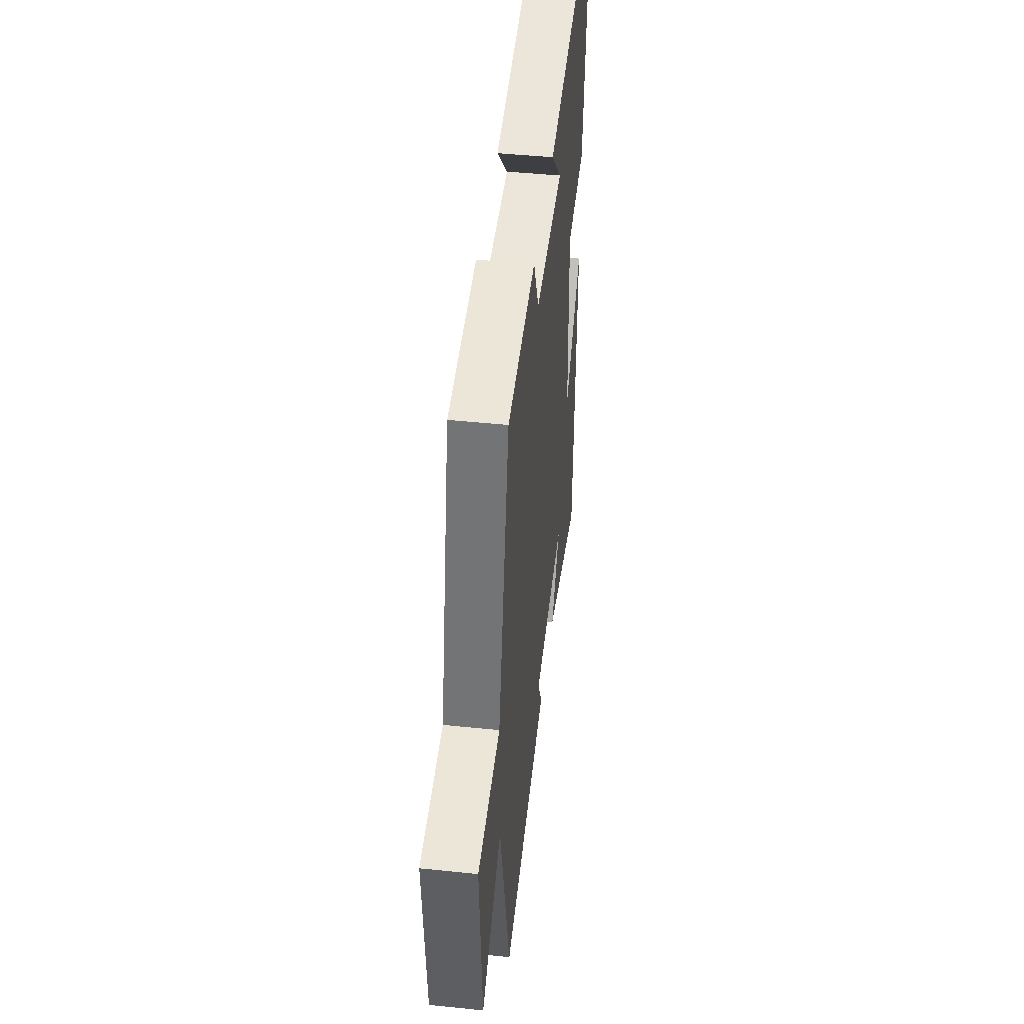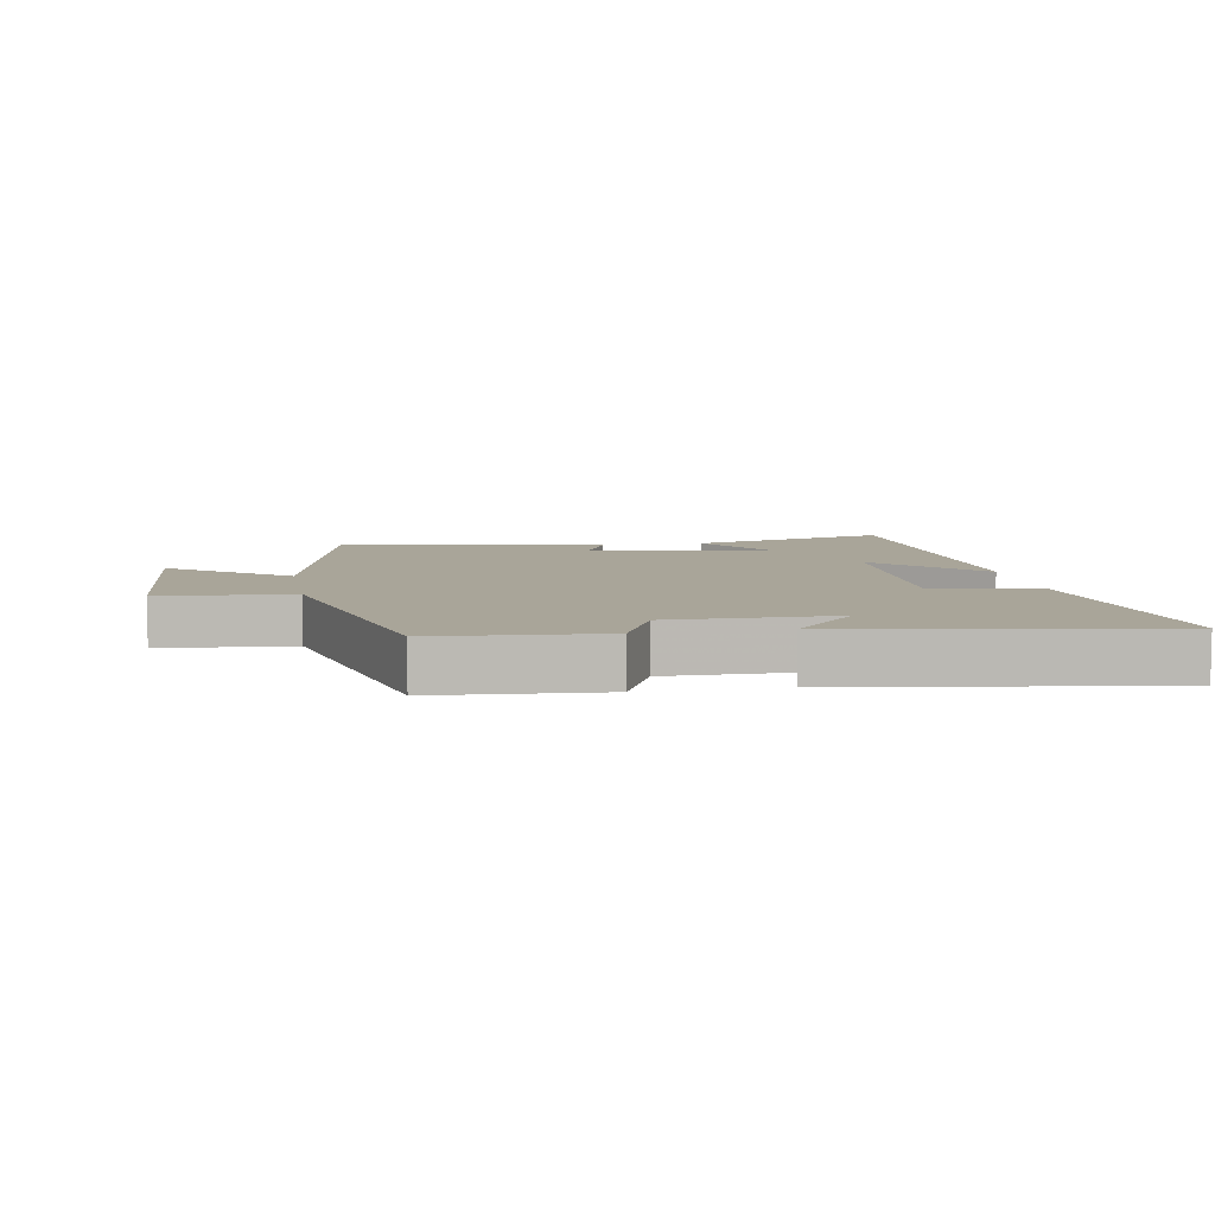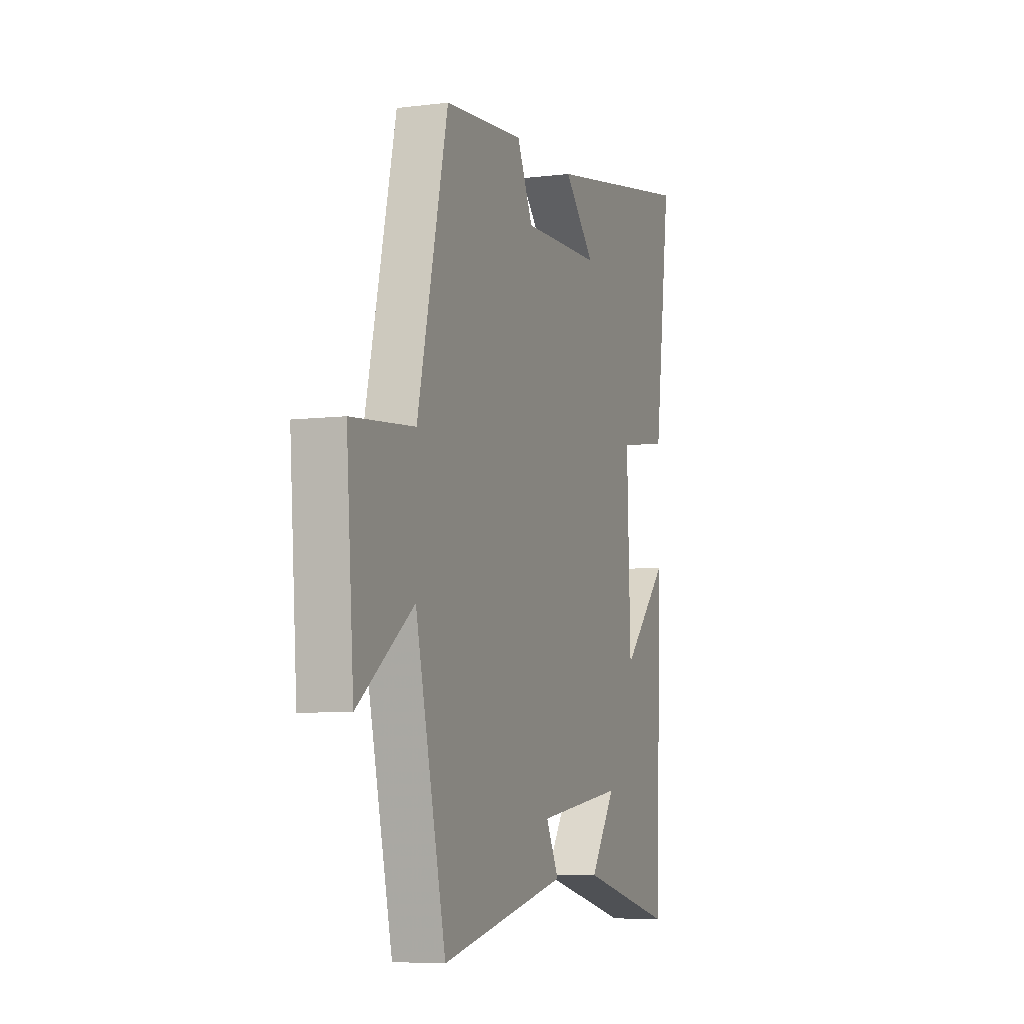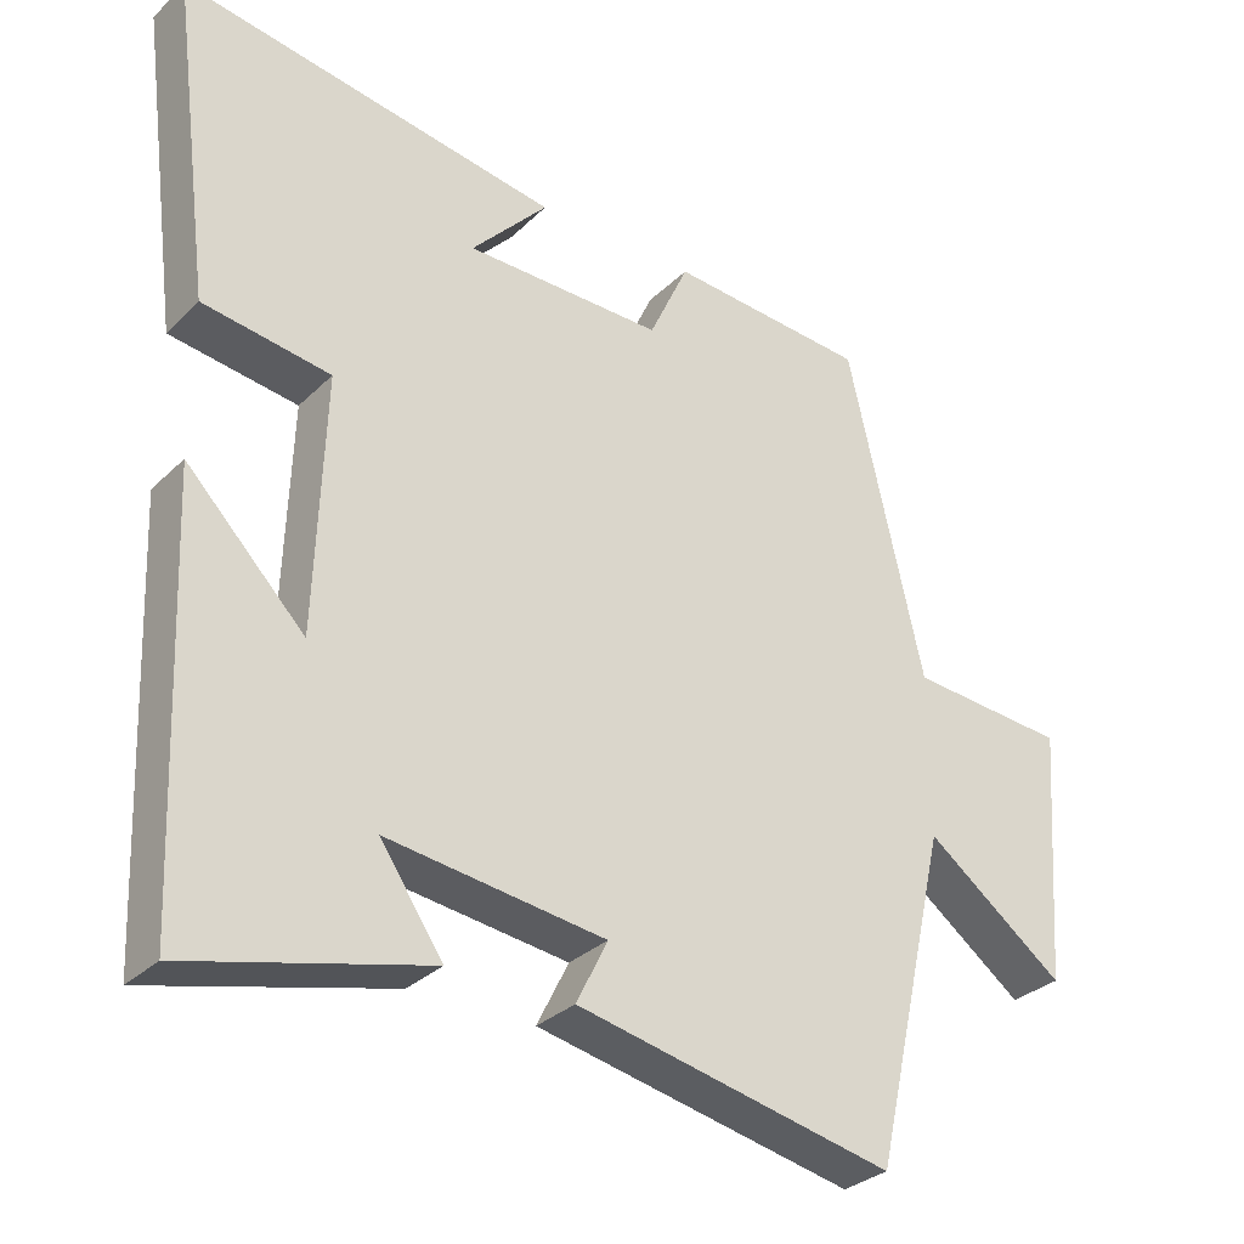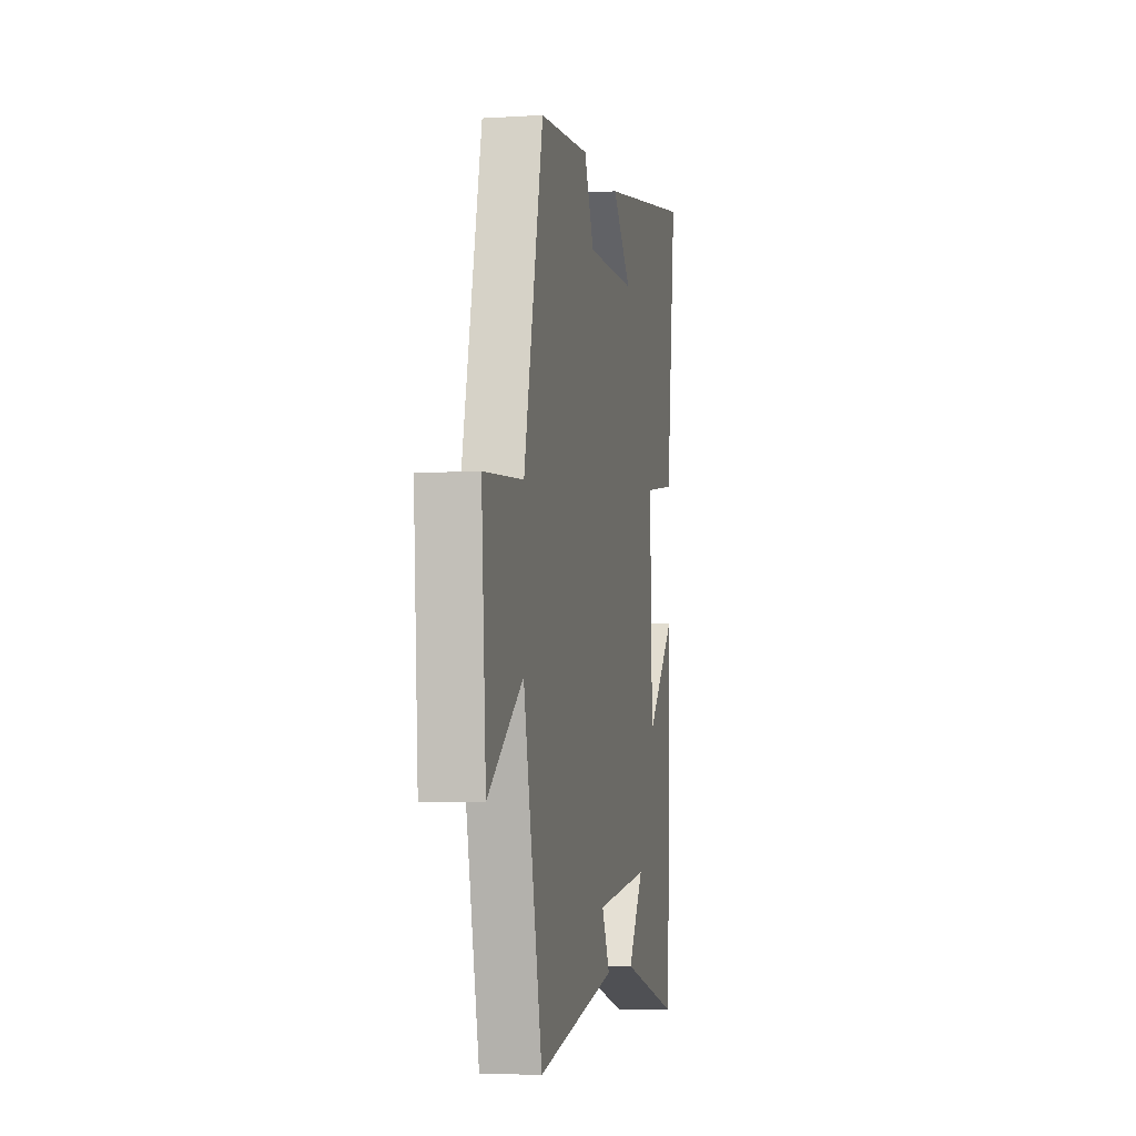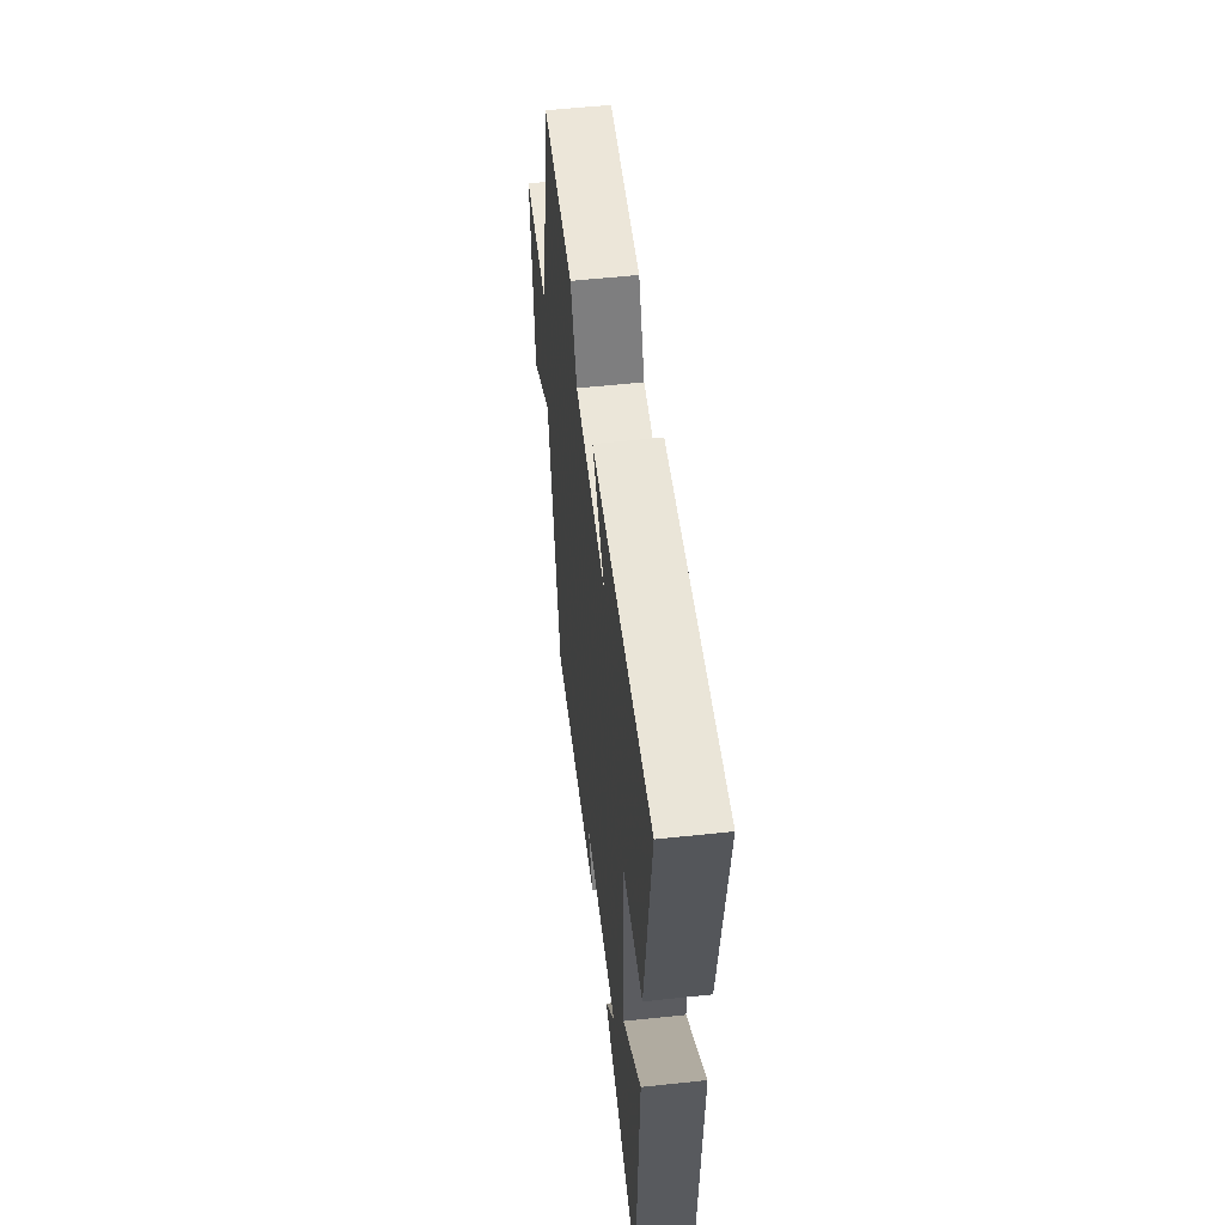
<metadata>
{"format":"obj","ext":"obj","renderer":"f3d","projection":"perspective","resolution":1024,"background":"white","views":[{"elev":46.0,"azim":-83.2,"up":"+Z"},{"elev":7.4,"azim":-10.4,"up":"+Y"},{"elev":-6.6,"azim":-69.7,"up":"+Z"},{"elev":-30.7,"azim":143.6,"up":"+Z"},{"elev":-5.4,"azim":-78.9,"up":"+Z"},{"elev":56.0,"azim":83.6,"up":"+Z"}]}
</metadata>
<code>
v 0.479 0.07 -0.577
v 0.169 0.07 -0.5
v 0.25 0.07 -0.38
v -0.032 0.07 -0.418
v 0.009 0.07 -0.5
v -0.402 0.07 -0.588
v -0.5 0.07 -0.159
v -0.68 0.07 -0.294
v -0.704 0.07 0.036
v -0.5 0.07 0.053
v -0.402 0.07 0.479
v -0.145 0.07 0.5
v -0.094 0.07 0.39
v 0.162 0.07 0.394
v 0.063 0.07 0.5
v 0.553 0.07 0.583
v 0.5 0.07 0.168
v 0.335 0.07 0.143
v 0.347 0.07 -0.187
v 0.5 0.07 -0.03
v 0.479 0 -0.577
v 0.169 0 -0.5
v 0.25 0 -0.38
v -0.032 0 -0.418
v 0.009 0 -0.5
v -0.402 0 -0.588
v -0.5 0 -0.159
v -0.68 0 -0.294
v -0.704 0 0.036
v -0.5 0 0.053
v -0.402 0 0.479
v -0.145 0 0.5
v -0.094 0 0.39
v 0.162 0 0.394
v 0.063 0 0.5
v 0.553 0 0.583
v 0.5 0 0.168
v 0.335 0 0.143
v 0.347 0 -0.187
v 0.5 0 -0.03
f 19 20 1
f 16 17 18
f 14 15 16
f 14 16 18
f 13 14 18 19
f 10 11 12 13
f 7 8 9 10
f 4 5 6 7
f 3 4 7 10
f 1 2 3
f 13 19 1 3
f 3 10 13
f 21 40 39
f 38 37 36
f 36 35 34
f 38 36 34
f 39 38 34 33
f 33 32 31 30
f 30 29 28 27
f 27 26 25 24
f 30 27 24 23
f 23 22 21
f 23 21 39 33
f 33 30 23
f 1 21 22 2
f 2 22 23 3
f 3 23 24 4
f 4 24 25 5
f 5 25 26 6
f 6 26 27 7
f 7 27 28 8
f 8 28 29 9
f 9 29 30 10
f 10 30 31 11
f 11 31 32 12
f 12 32 33 13
f 13 33 34 14
f 14 34 35 15
f 15 35 36 16
f 16 36 37 17
f 17 37 38 18
f 18 38 39 19
f 19 39 40 20
f 20 40 21 1

</code>
